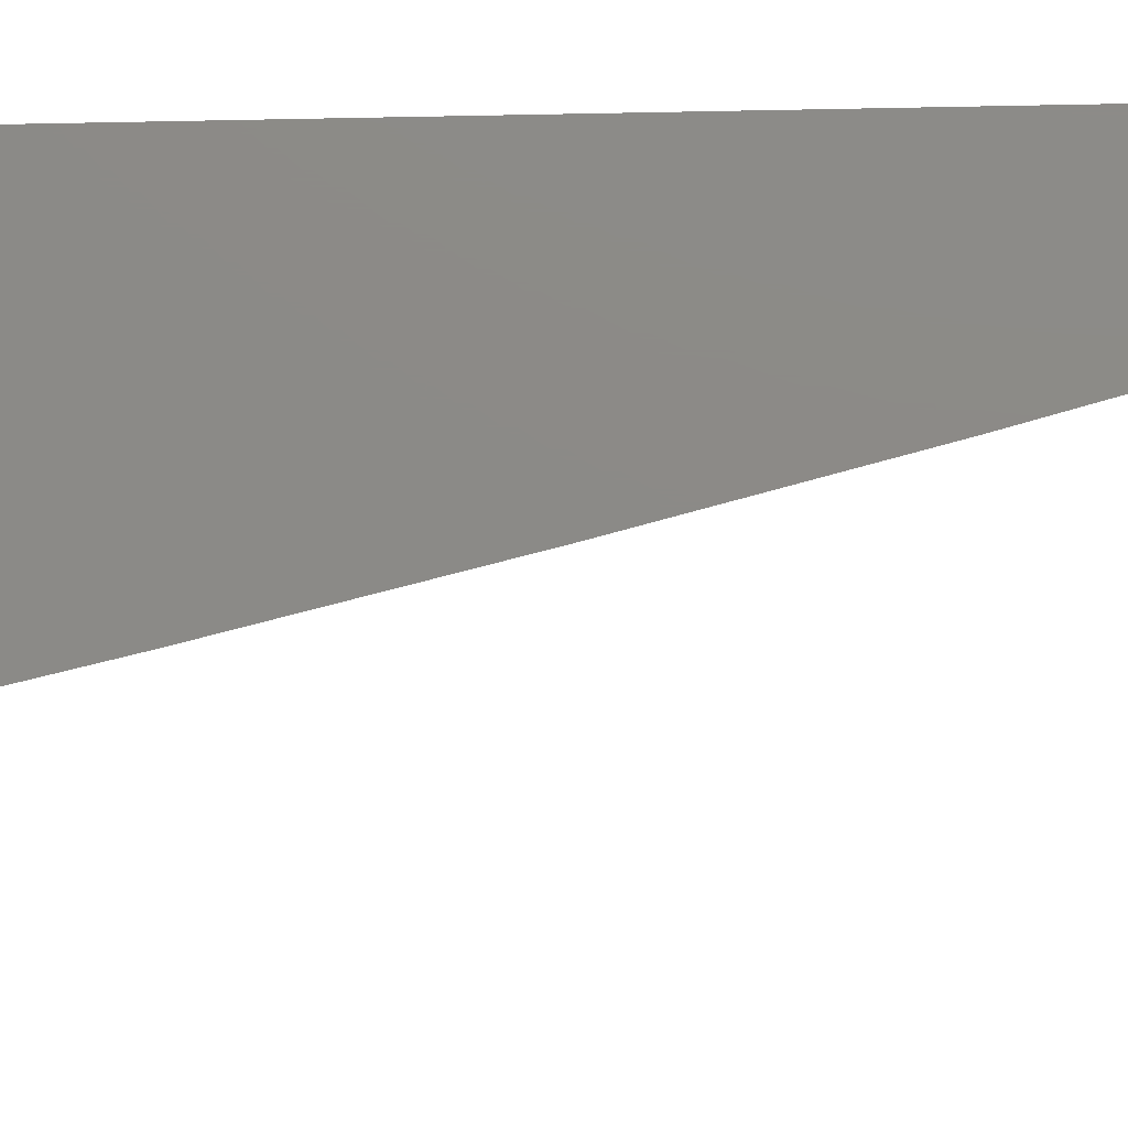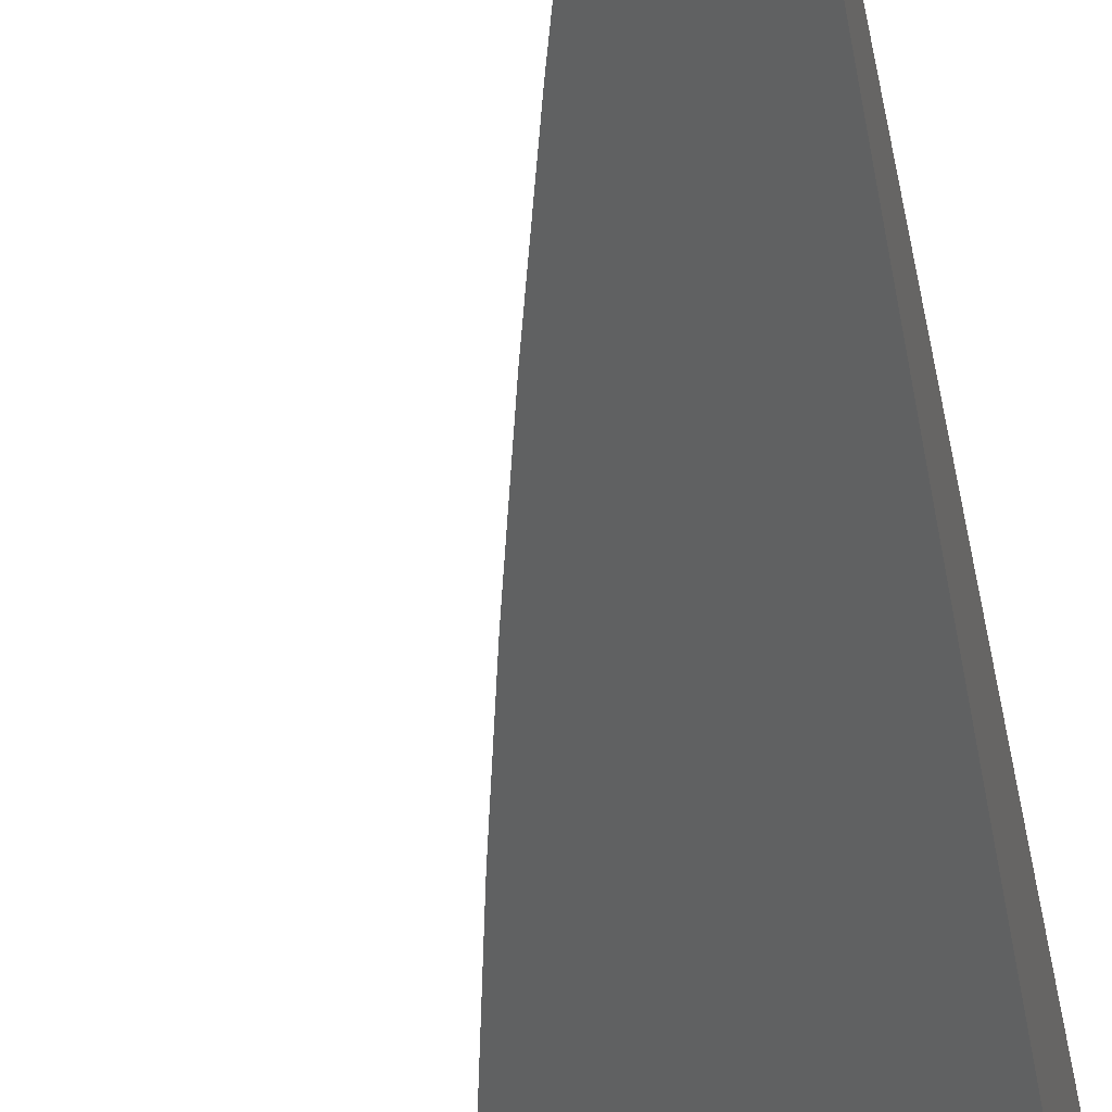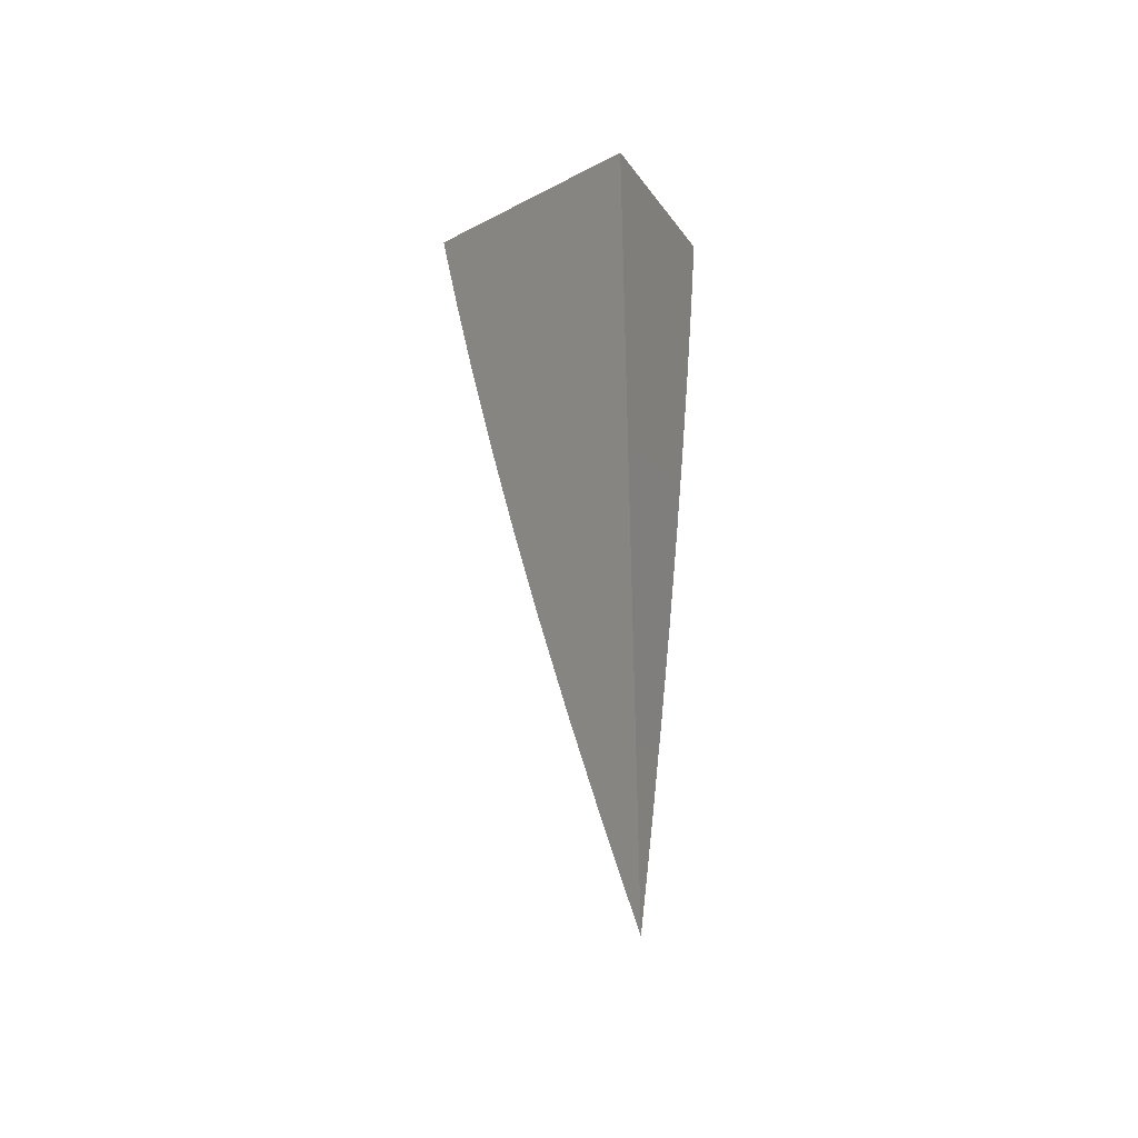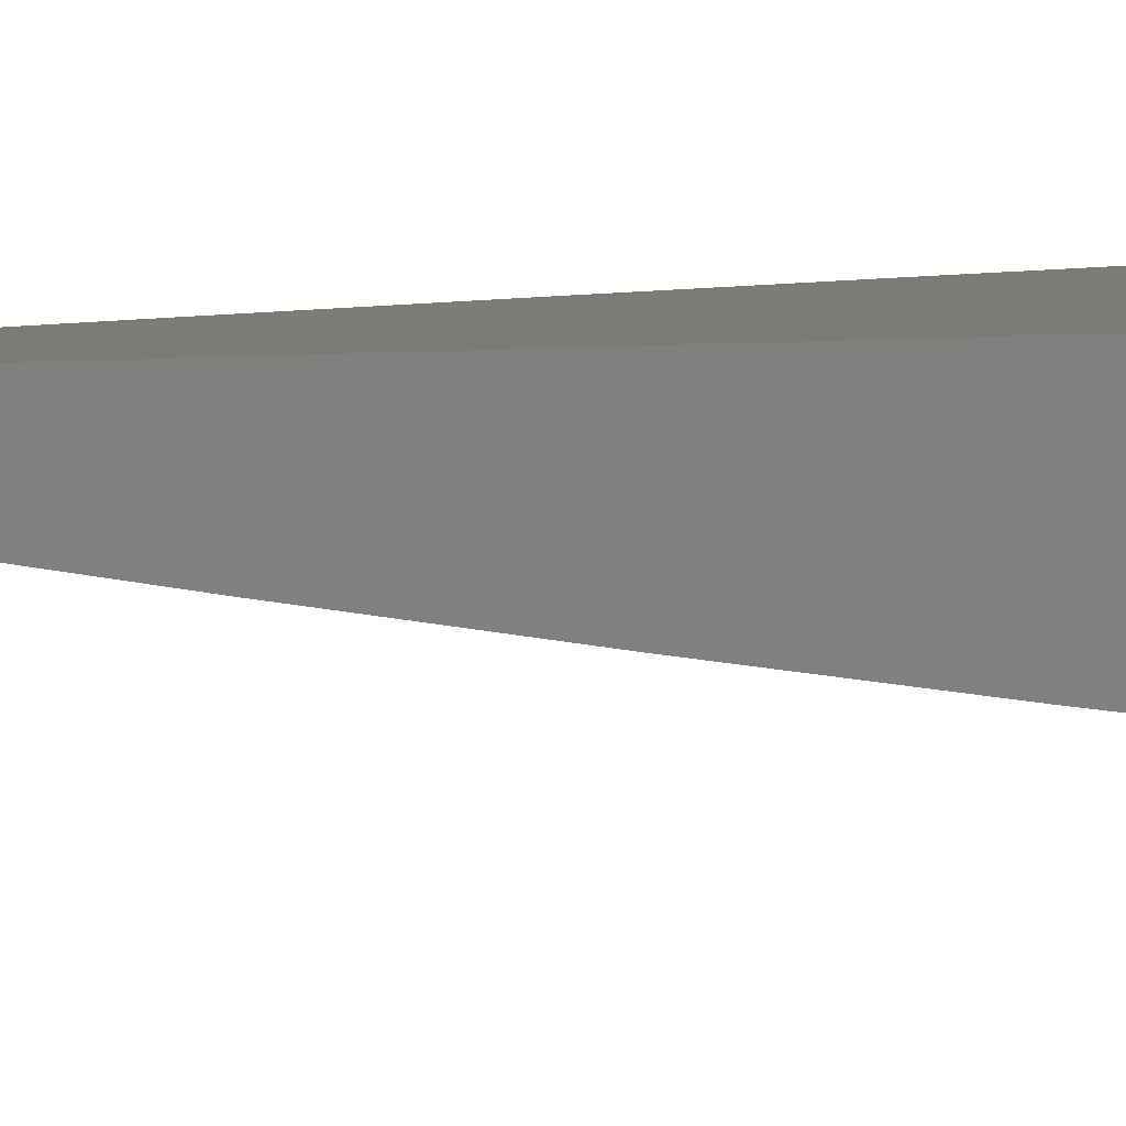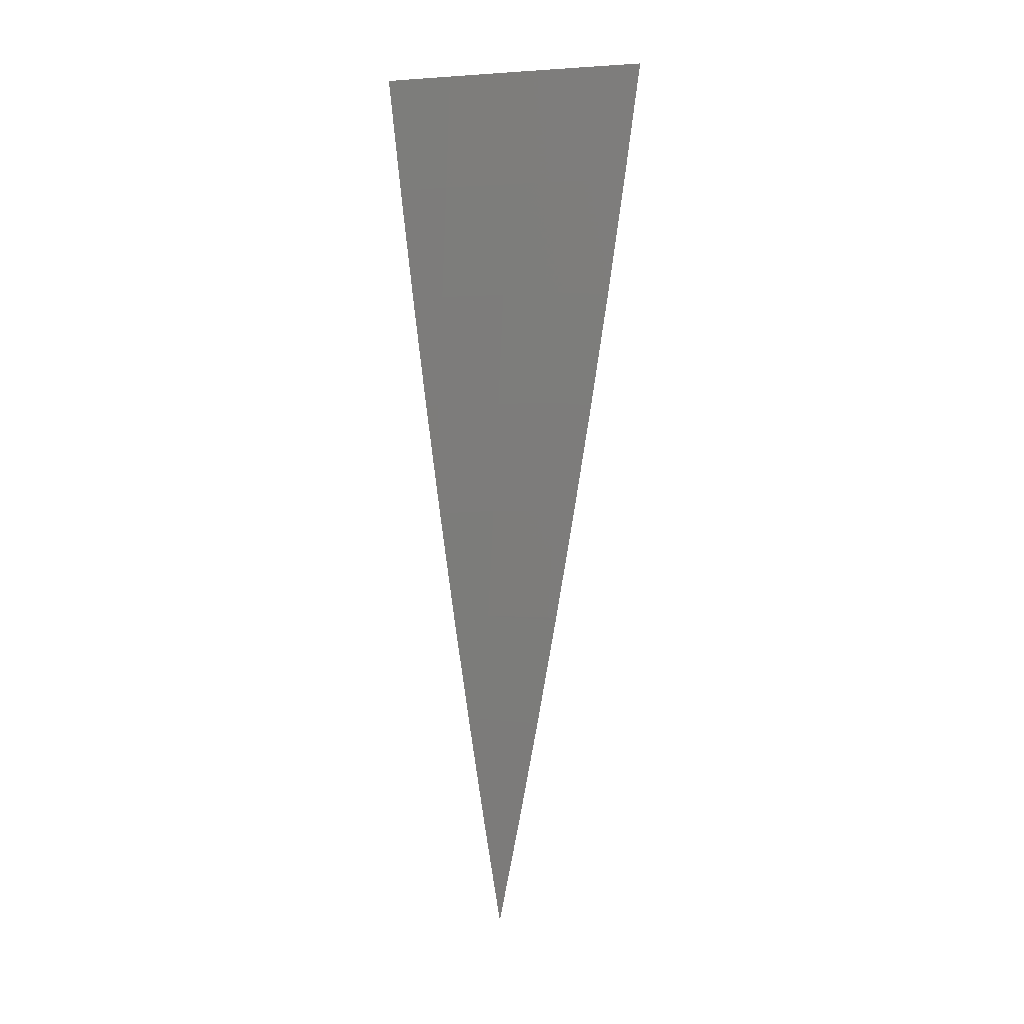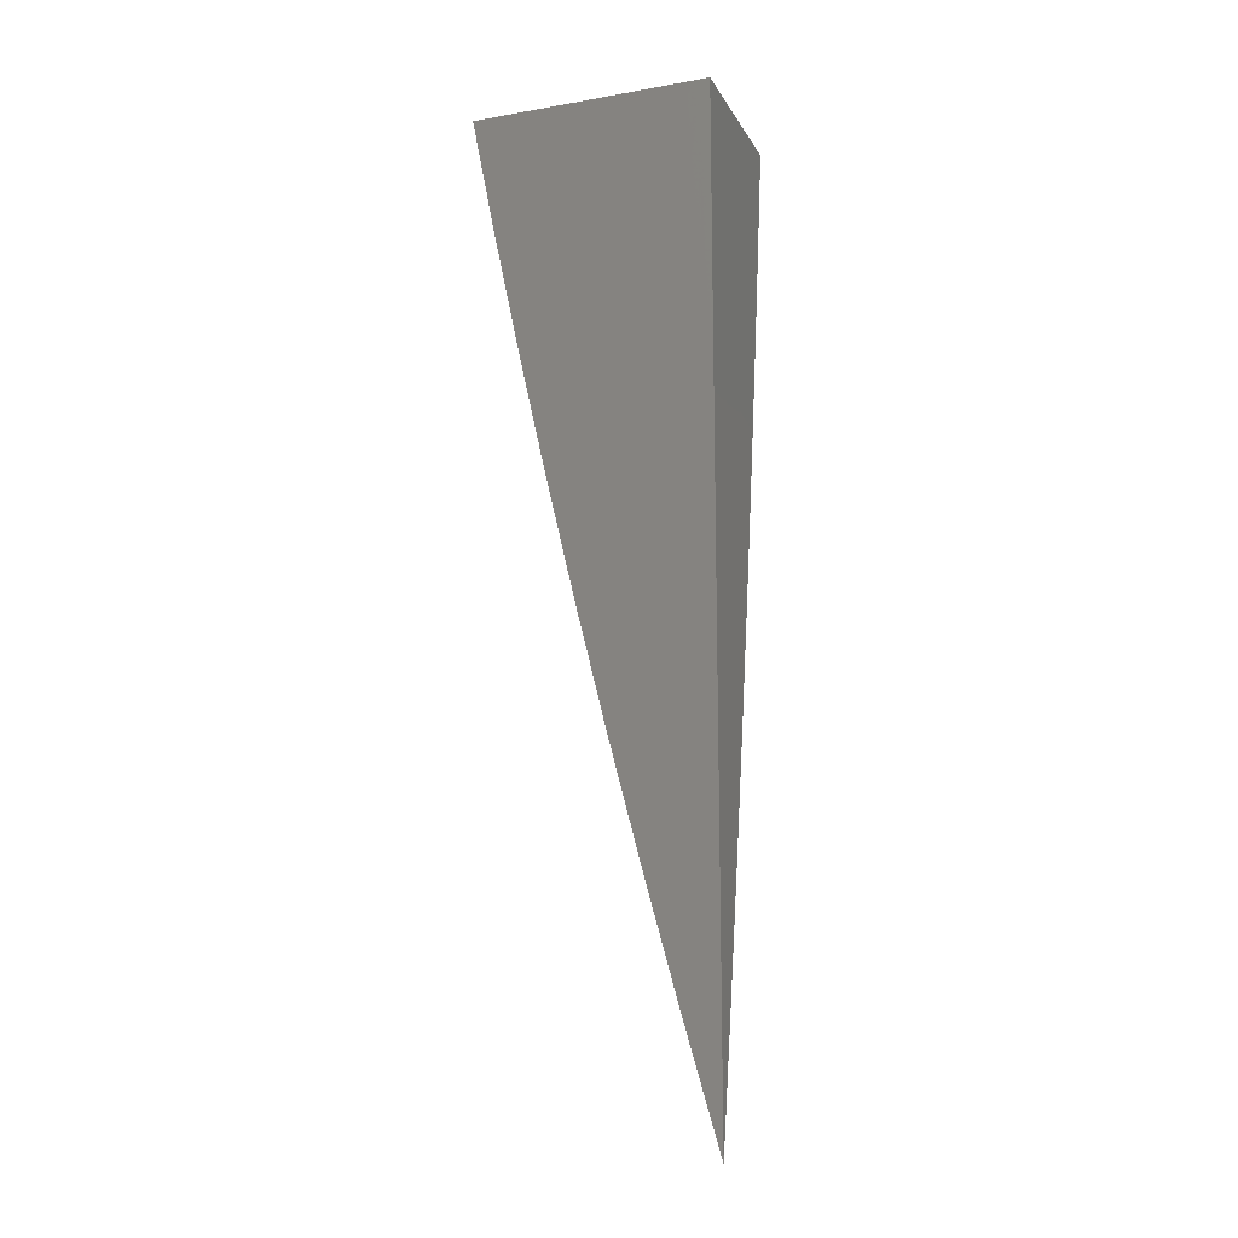
<metadata>
{"format":"stl","ext":"stl","renderer":"f3d","projection":"perspective","resolution":1024,"background":"white","views":[{"elev":77.5,"azim":88.9,"up":"+Y"},{"elev":-42.9,"azim":-169.7,"up":"+Y"},{"elev":-39.7,"azim":-147.2,"up":"+Z"},{"elev":8.7,"azim":-102.7,"up":"+Y"},{"elev":0.2,"azim":50.1,"up":"+Z"},{"elev":-15.4,"azim":-159.7,"up":"+Z"}]}
</metadata>
<code>
# stl→obj: 35 verts, 66 faces
v 5.12 -11 -1
v 5.091 -11.02 -1
v 5.108 -11 -1.062
v 5.083 -11.02 -1.061
v 5.095 -11 -1.123
v 5.075 -11.01 -1.122
v 5.081 -11 -1.185
v 5.066 -11.01 -1.183
v 5.066 -11 -1.246
v 5.057 -11.01 -1.244
v 5.047 -11 -1.305
v 5.017 -11.02 -1.305
v 5.051 -11 -1.307
v 5.034 -11 -1.368
v 5.007 -11.02 -1.366
v 5.018 -11 -1.428
v 5 -11.01 -1.428
v 5 -11 -1.489
v 5.053 -11.04 -1.061
v 5.061 -11.04 -1
v 5.023 -11.06 -1.061
v 5.03 -11.06 -1
v 5 -11.07 -1.061
v 5 -11.08 -1
v 5 -11.06 -1.123
v 5.015 -11.05 -1.122
v 5.045 -11.03 -1.122
v 5 -11.05 -1.184
v 5.006 -11.05 -1.183
v 5.036 -11.03 -1.183
v 5 -11.04 -1.245
v 5.027 -11.03 -1.244
v 5 -11.03 -1.306
v 5 -11.02 -1.367
v 5 -11 -1
f 1 2 3
f 3 2 4
f 3 4 5
f 5 4 6
f 5 6 7
f 7 6 8
f 7 8 9
f 9 8 10
f 9 10 11
f 11 10 12
f 11 12 13
f 13 12 14
f 14 12 15
f 14 15 16
f 16 15 17
f 16 17 18
f 4 2 19
f 19 2 20
f 19 20 21
f 21 20 22
f 21 22 23
f 23 22 24
f 23 25 21
f 21 25 26
f 21 26 19
f 19 26 27
f 19 27 4
f 4 27 6
f 25 28 26
f 26 28 29
f 26 29 27
f 27 29 30
f 27 30 6
f 6 30 8
f 28 31 29
f 29 31 30
f 30 31 32
f 32 31 33
f 32 33 12
f 12 33 34
f 12 34 15
f 15 34 17
f 13 9 11
f 30 32 8
f 8 32 10
f 32 12 10
f 18 17 35
f 35 17 34
f 35 34 33
f 33 31 35
f 35 31 28
f 35 28 25
f 25 23 35
f 35 23 24
f 24 22 35
f 35 22 20
f 35 20 2
f 2 1 35
f 1 3 35
f 35 3 5
f 35 5 7
f 7 9 35
f 35 9 13
f 35 13 14
f 14 16 35
f 35 16 18

</code>
